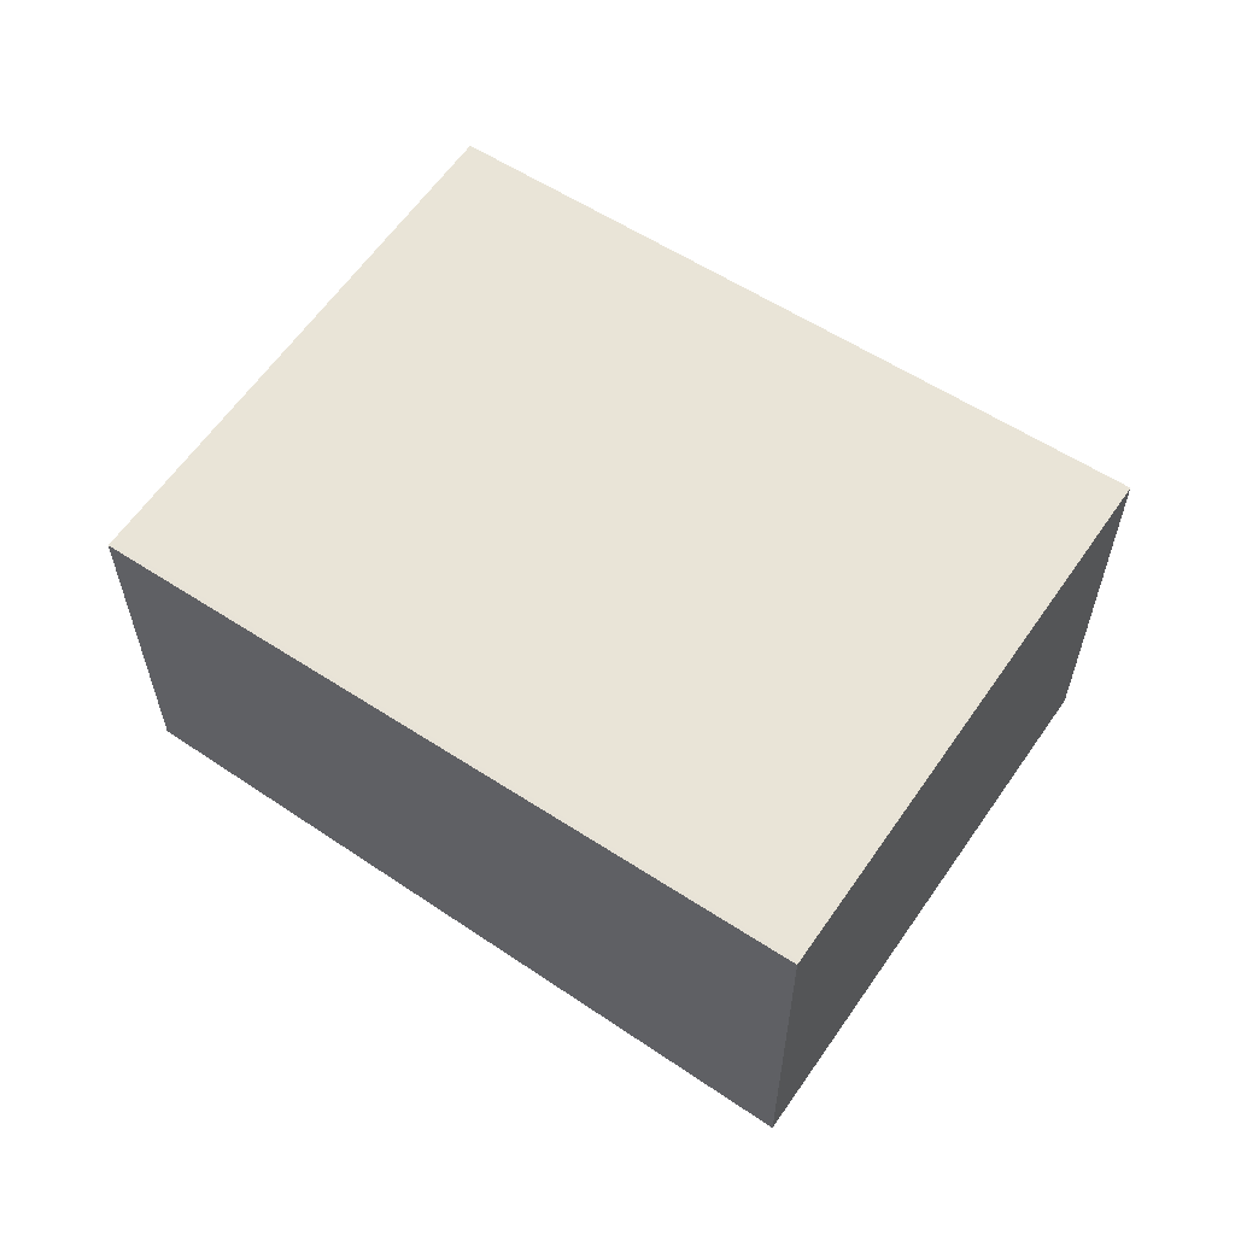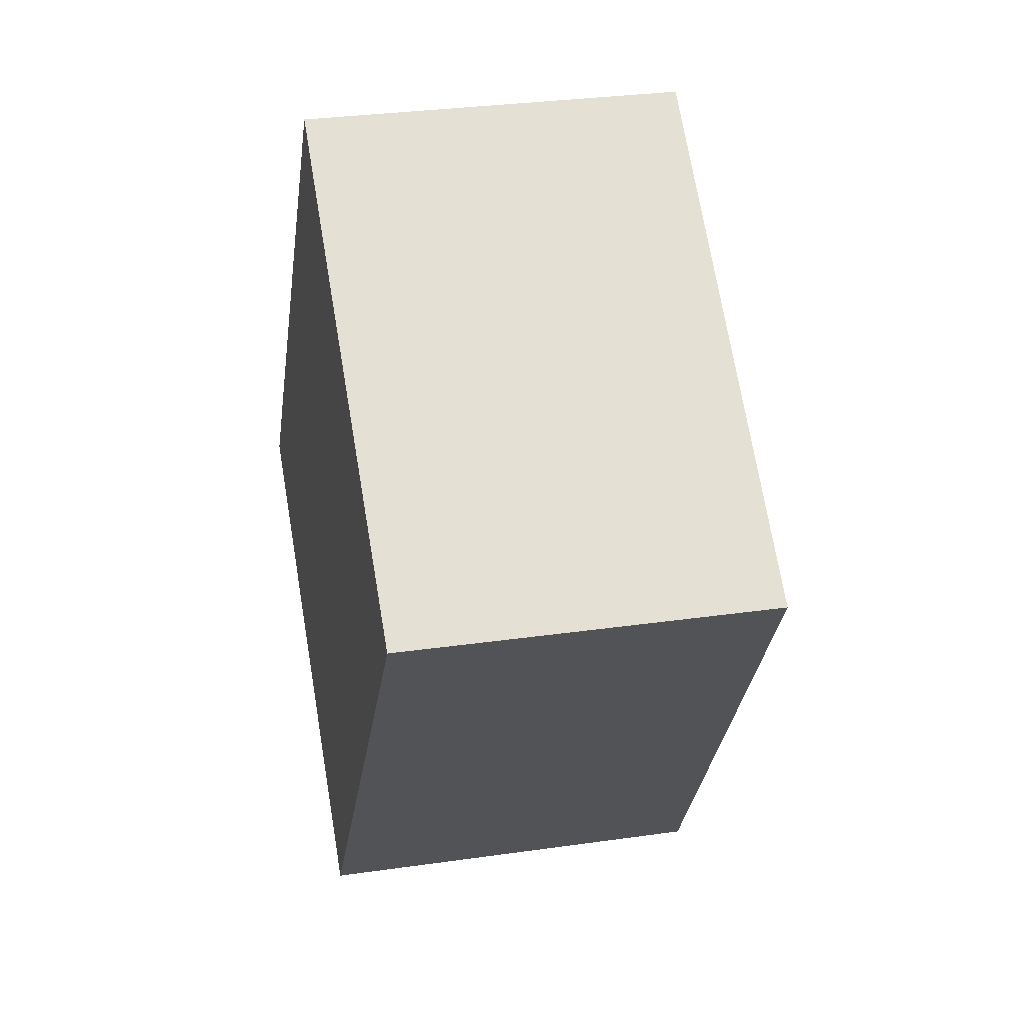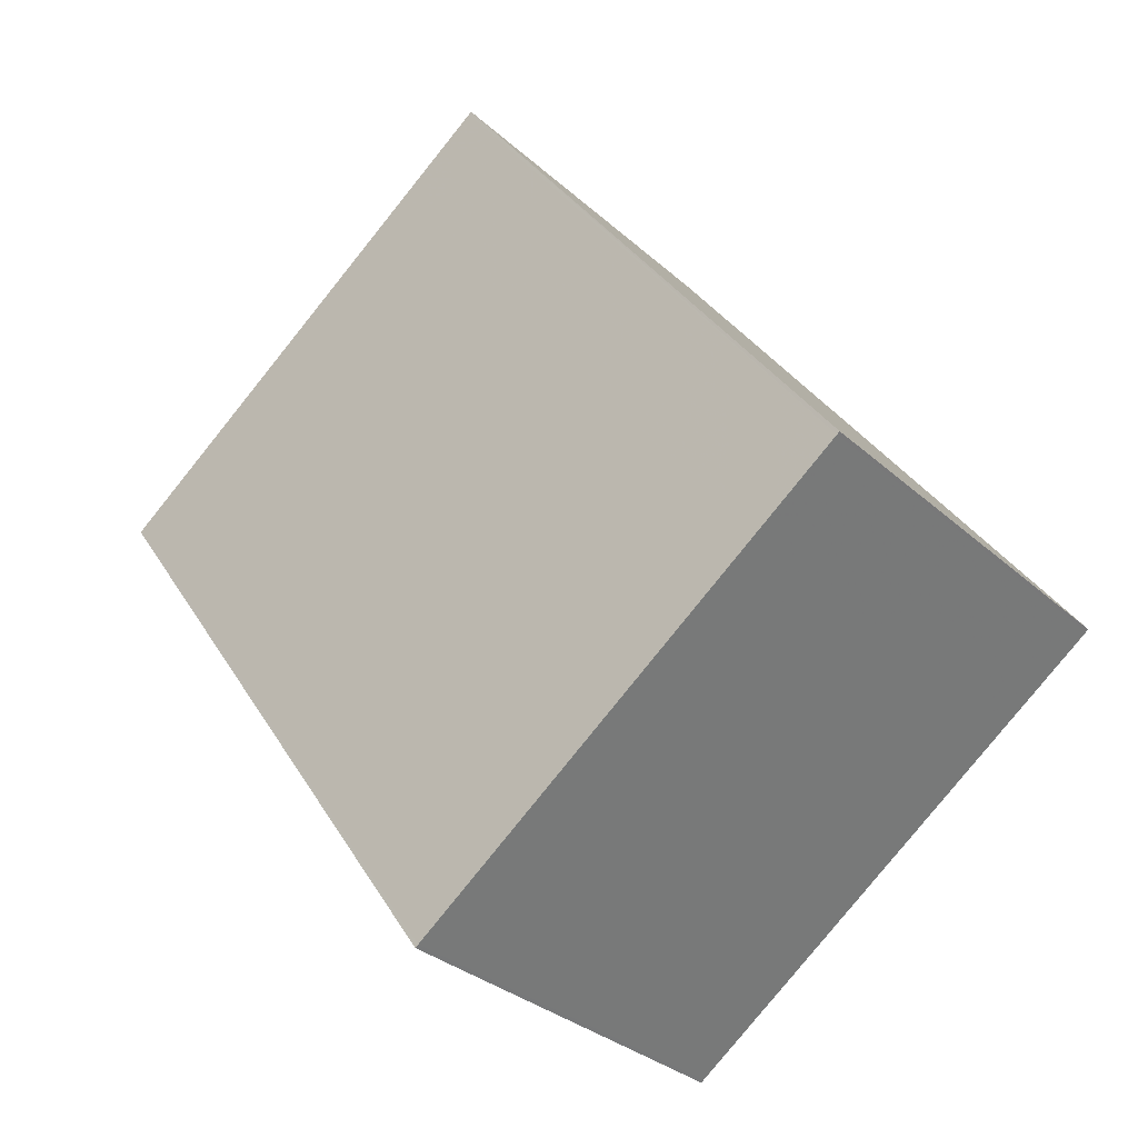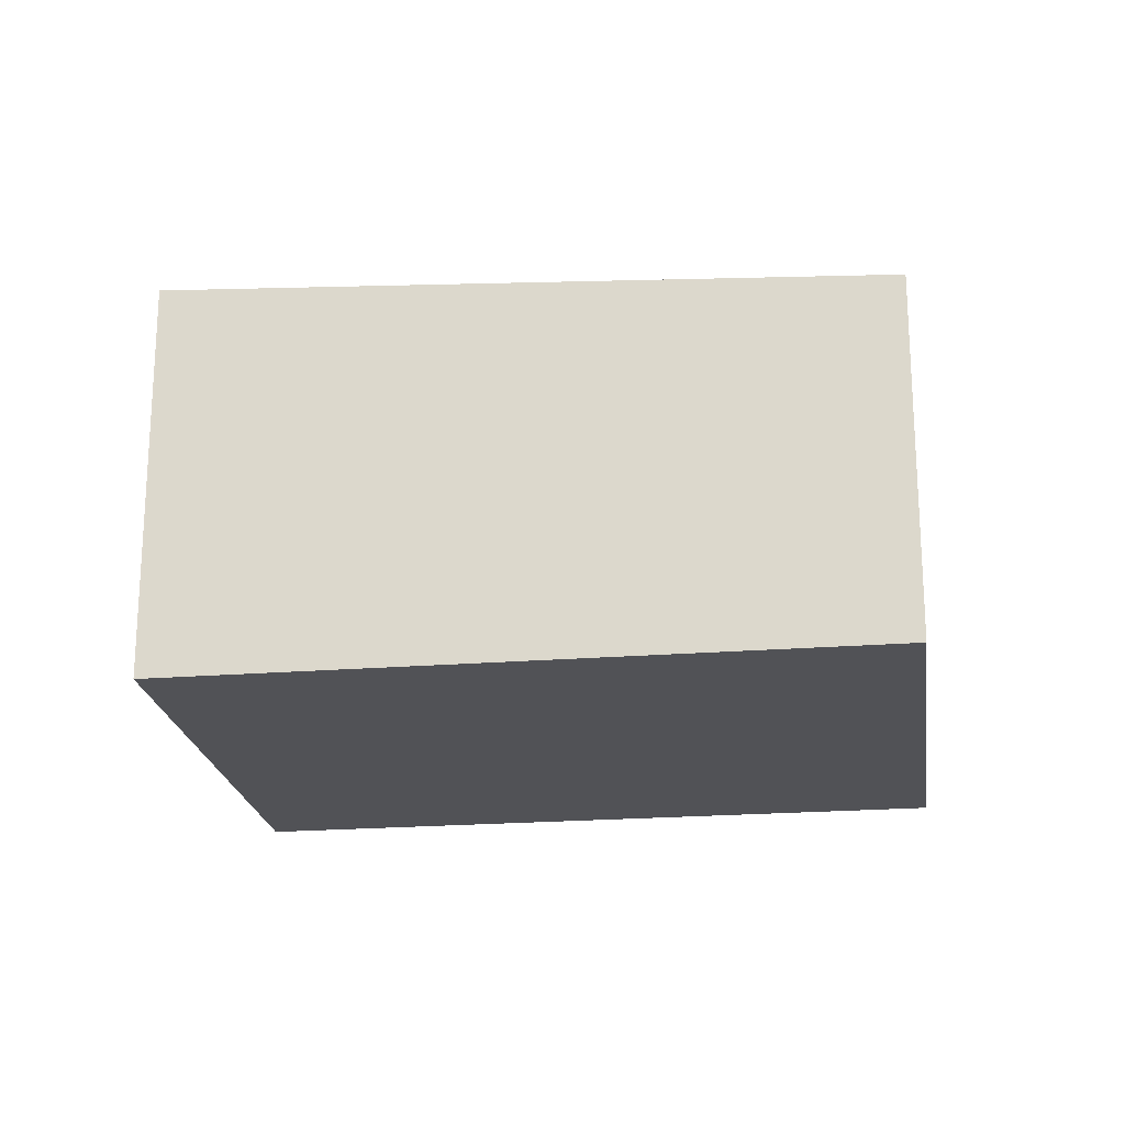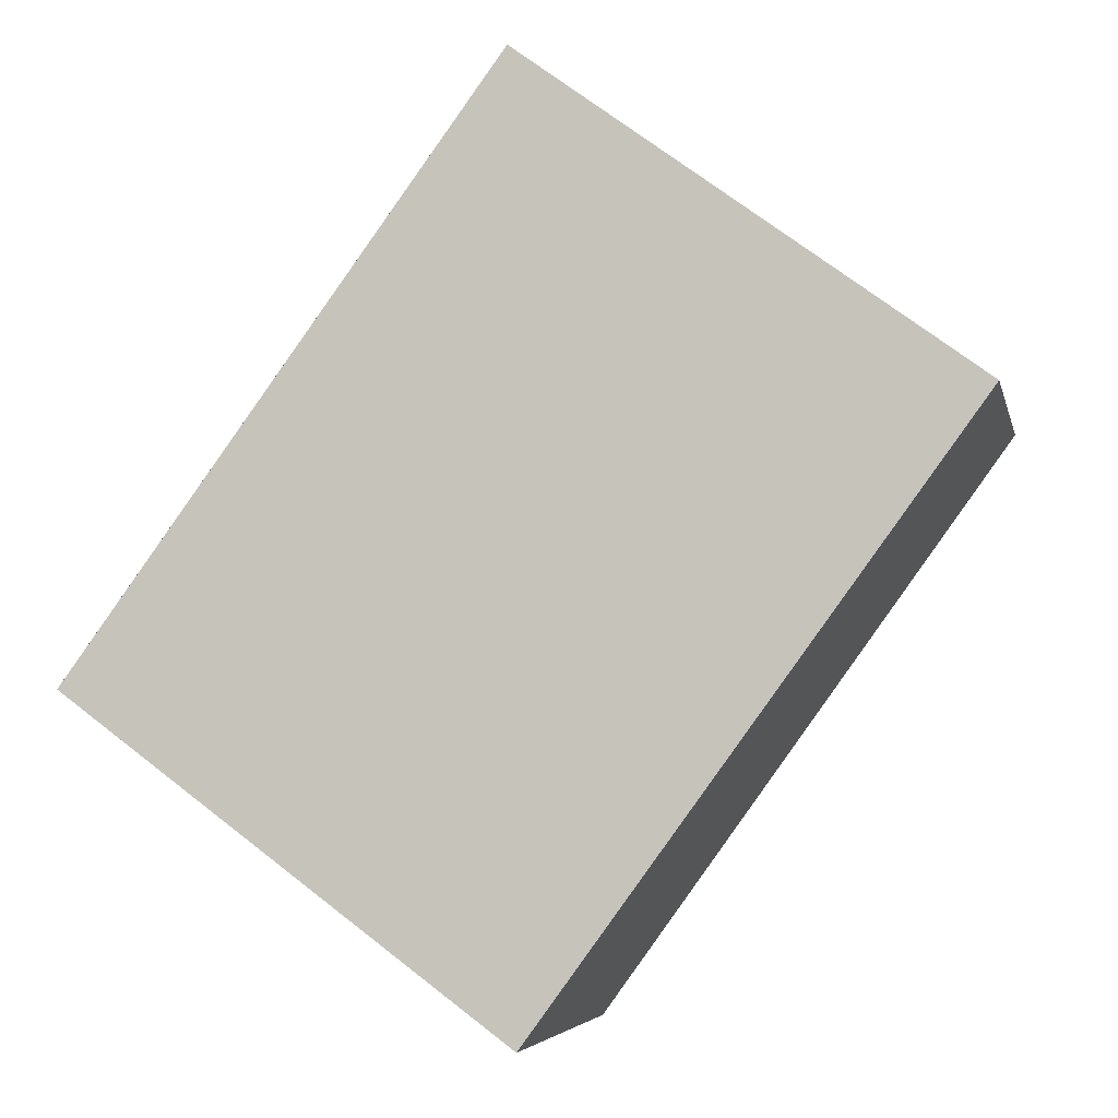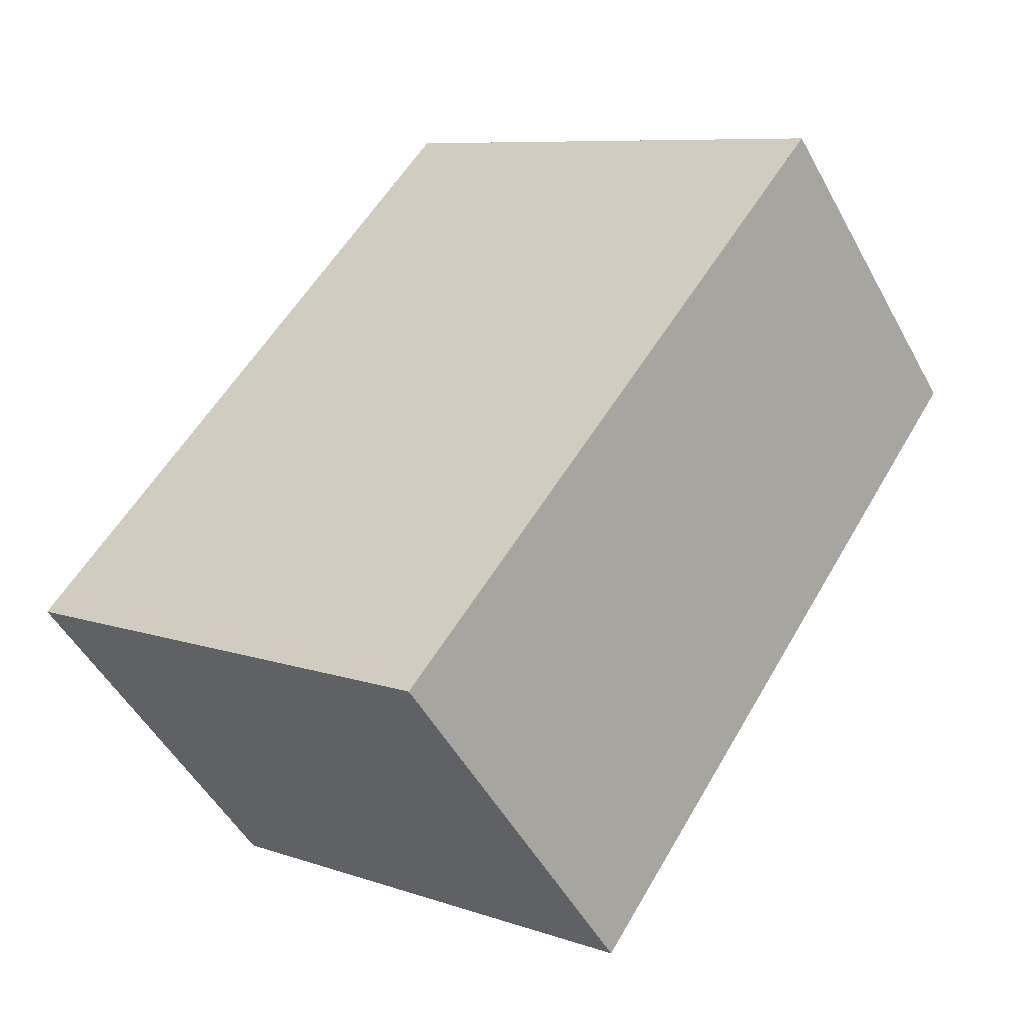
<metadata>
{"format":"obj","ext":"obj","renderer":"f3d","projection":"perspective","resolution":1024,"background":"white","views":[{"elev":60.5,"azim":-19.0,"up":"+Z"},{"elev":30.4,"azim":-101.8,"up":"+Y"},{"elev":-31.2,"azim":38.4,"up":"+Y"},{"elev":-21.3,"azim":134.2,"up":"+Z"},{"elev":-5.0,"azim":-168.0,"up":"+Y"},{"elev":-49.8,"azim":-152.3,"up":"+Y"}]}
</metadata>
<code>
v -1862 -1964 2.013
v -1860 -1968 2.211
v -1862 -1969 2.19
v -1865 -1966 1.991
v -1862 -1965 2.026
v -1865 -1966 2.005
v -1862 -1965 2.026
v -1860 -1968 2.211
v -1862 -1964 2.013
v -1863 -1965 2.022
v -1860 -1968 2.207
v -1863 -1965 2.008
v -1860 -1968 2.21
v -1860 -1968 2.206
v -1862 -1969 2.189
v -1862 -1969 2.189
v -1862 -1969 2.19
v -1865 -1966 2.005
v -1860 -1968 2.21
v -1865 -1966 1.991
v -1862 -1965 2.026
v -1862 -1964 2.013
v -1862 -1964 0
v -1862 -1965 0
v -1860 -1968 2.211
v -1860 -1968 2.211
v -1860 -1968 0
v -1860 -1968 0
v -1862 -1969 2.189
v -1862 -1969 2.19
v -1862 -1969 0
v -1862 -1969 0
v -1865 -1966 1.991
v -1865 -1966 1.991
v -1865 -1966 0
v -1865 -1966 0
v -1860 -1968 2.21
v -1862 -1965 2.026
v -1862 -1965 0
v -1860 -1968 0
v -1865 -1966 1.991
v -1865 -1966 2.005
v -1865 -1966 0
v -1865 -1966 0
v -1860 -1968 2.207
v -1860 -1968 2.211
v -1860 -1968 0
v -1860 -1968 -4.441e-16
v -1862 -1964 2.013
v -1862 -1964 2.013
v -1862 -1964 0
v -1862 -1964 0
v -1862 -1969 2.19
v -1860 -1968 2.207
v -1860 -1968 -4.441e-16
v -1862 -1969 0
v -1862 -1964 2.013
v -1863 -1965 2.008
v -1863 -1965 0
v -1862 -1964 0
v -1865 -1966 2.005
v -1862 -1969 2.189
v -1862 -1969 0
v -1865 -1966 0
v -1862 -1969 2.19
v -1862 -1969 2.19
v -1862 -1969 0
v -1862 -1969 0
v -1860 -1968 2.211
v -1860 -1968 2.21
v -1860 -1968 0
v -1860 -1968 0
v -1863 -1965 2.008
v -1865 -1966 1.991
v -1865 -1966 0
v -1863 -1965 0
v -1862 -1964 0
v -1860 -1968 0
v -1862 -1969 0
v -1865 -1966 0
f 18 6 4 20
f 16 15 6 18
f 13 7 5 19
f 9 1 5 7
f 14 10 7 13
f 12 9 7 10
f 13 8 11 14
f 17 3 15 16
f 16 14 11 17
f 18 10 14 16
f 19 2 8 13
f 20 12 10 18
f 22 23 24 21
f 26 27 28 25
f 30 31 32 29
f 34 35 36 33
f 38 39 40 37
f 42 43 44 41
f 46 47 48 45
f 50 51 52 49
f 54 55 56 53
f 58 59 60 57
f 62 63 64 61
f 66 67 68 65
f 70 71 72 69
f 74 75 76 73
f 78 79 80 77

</code>
